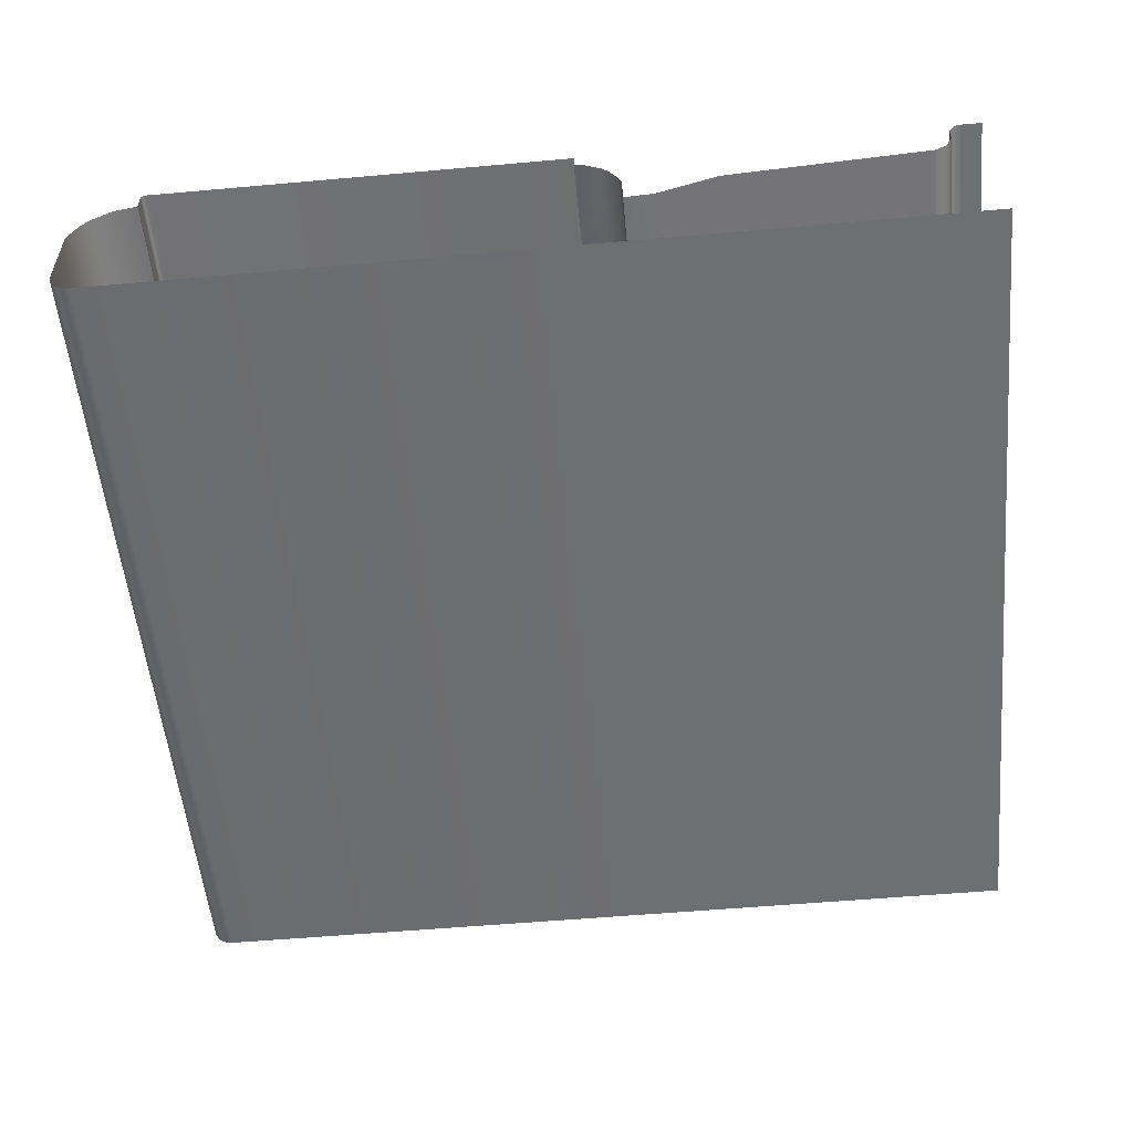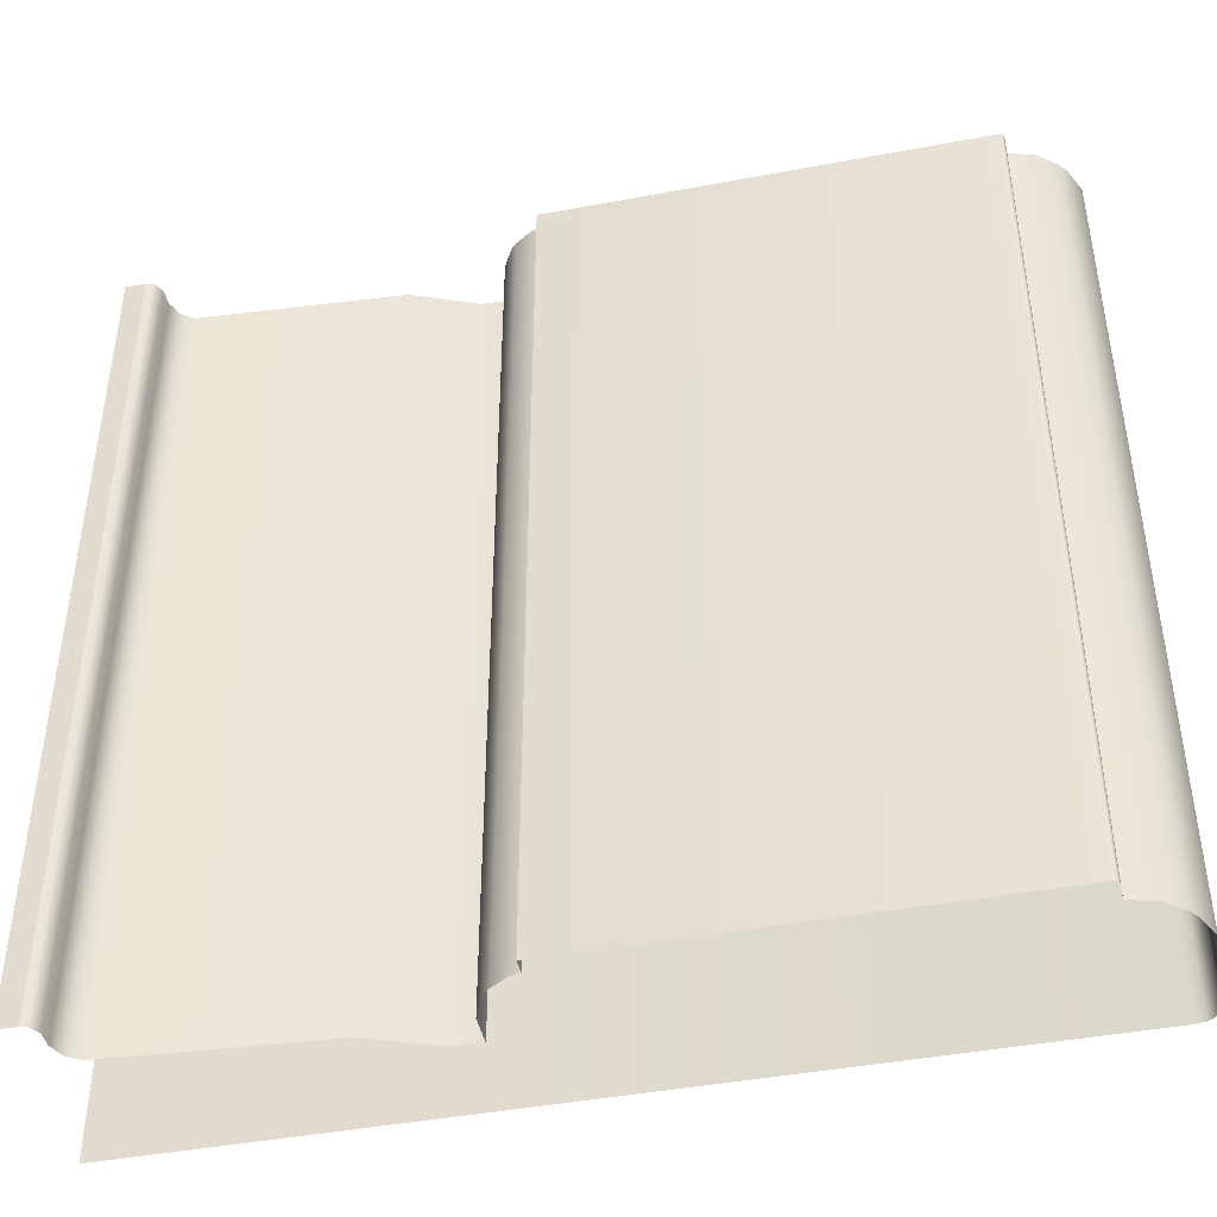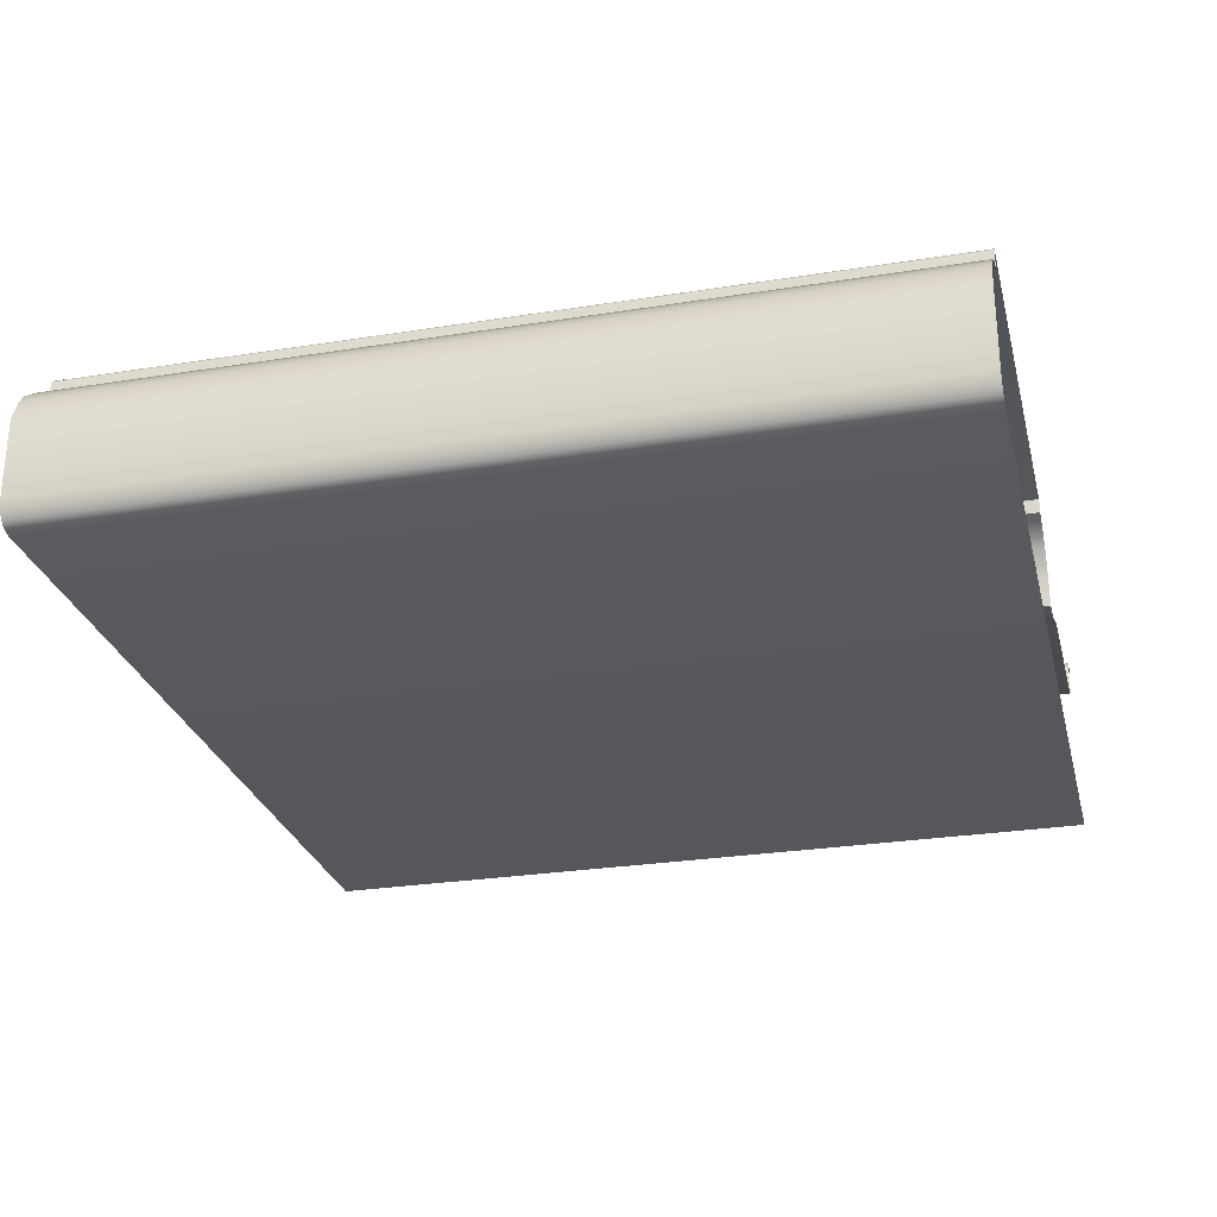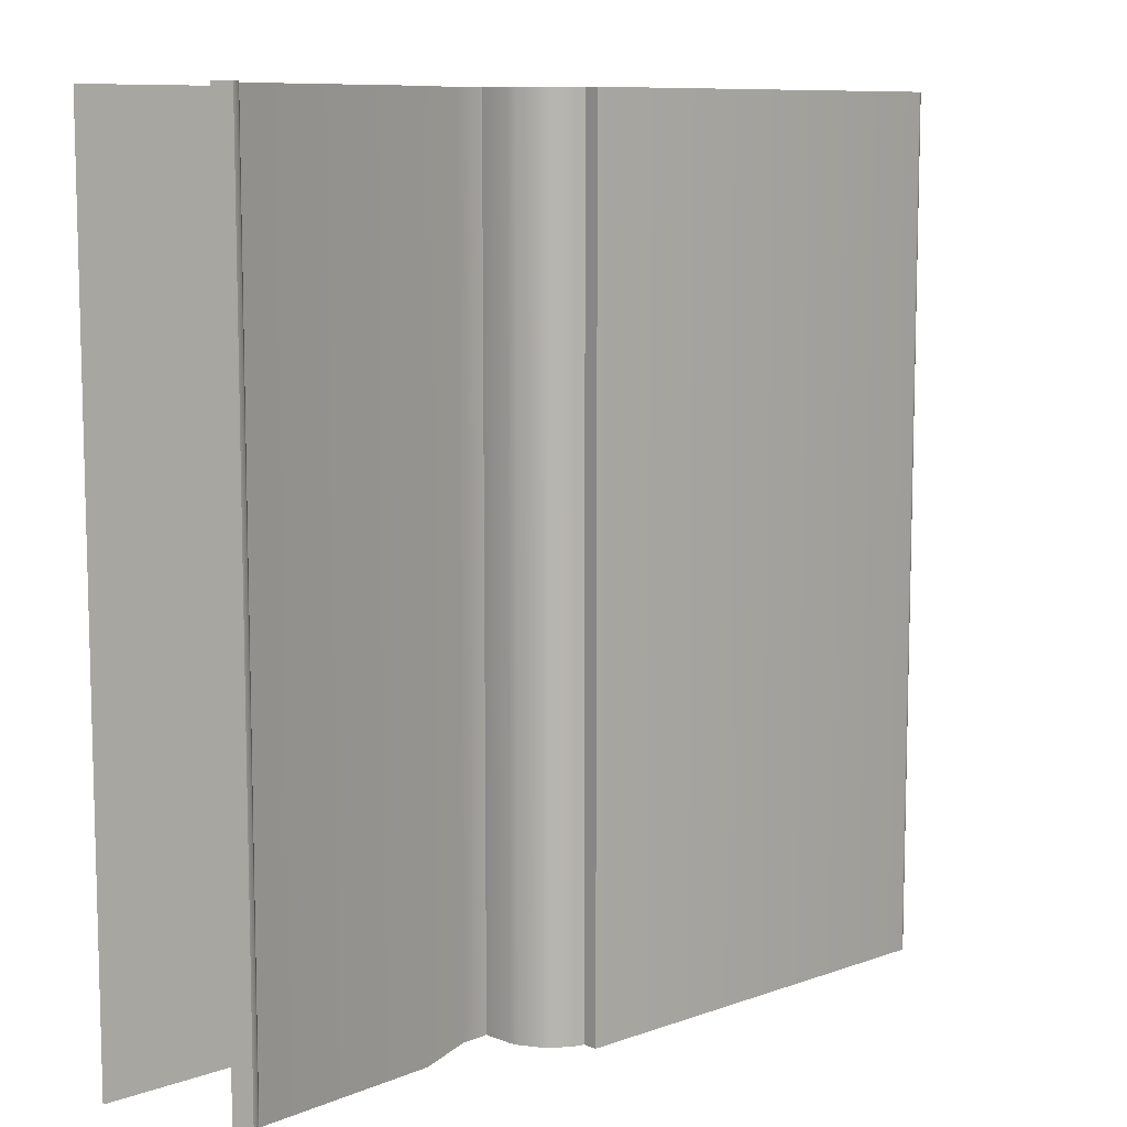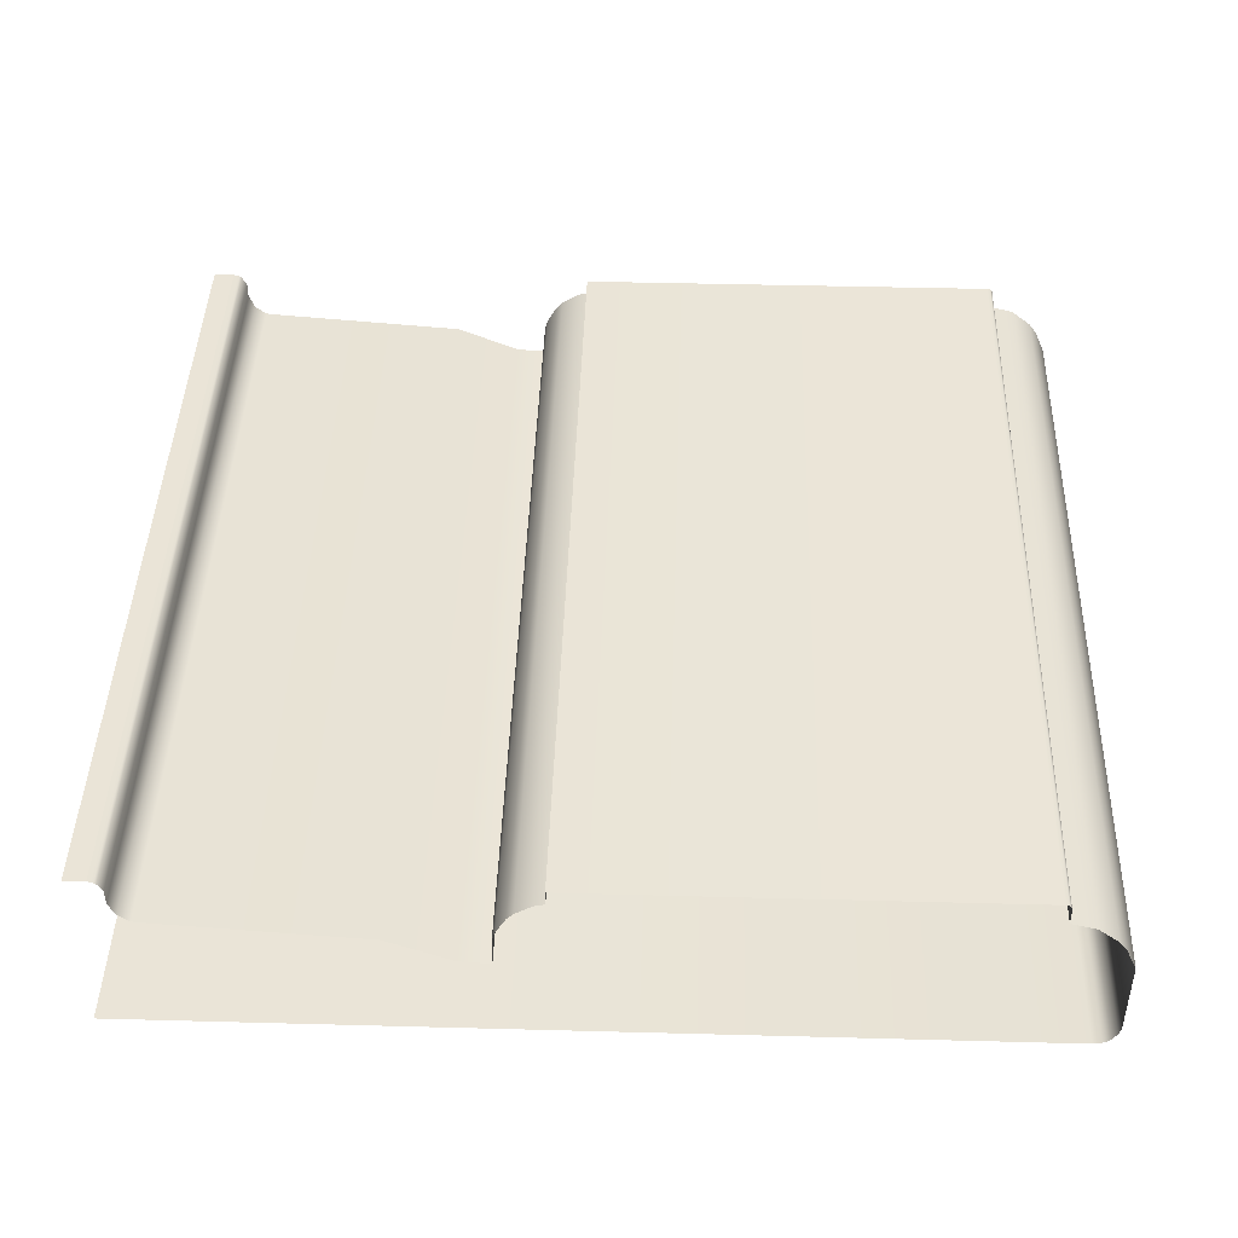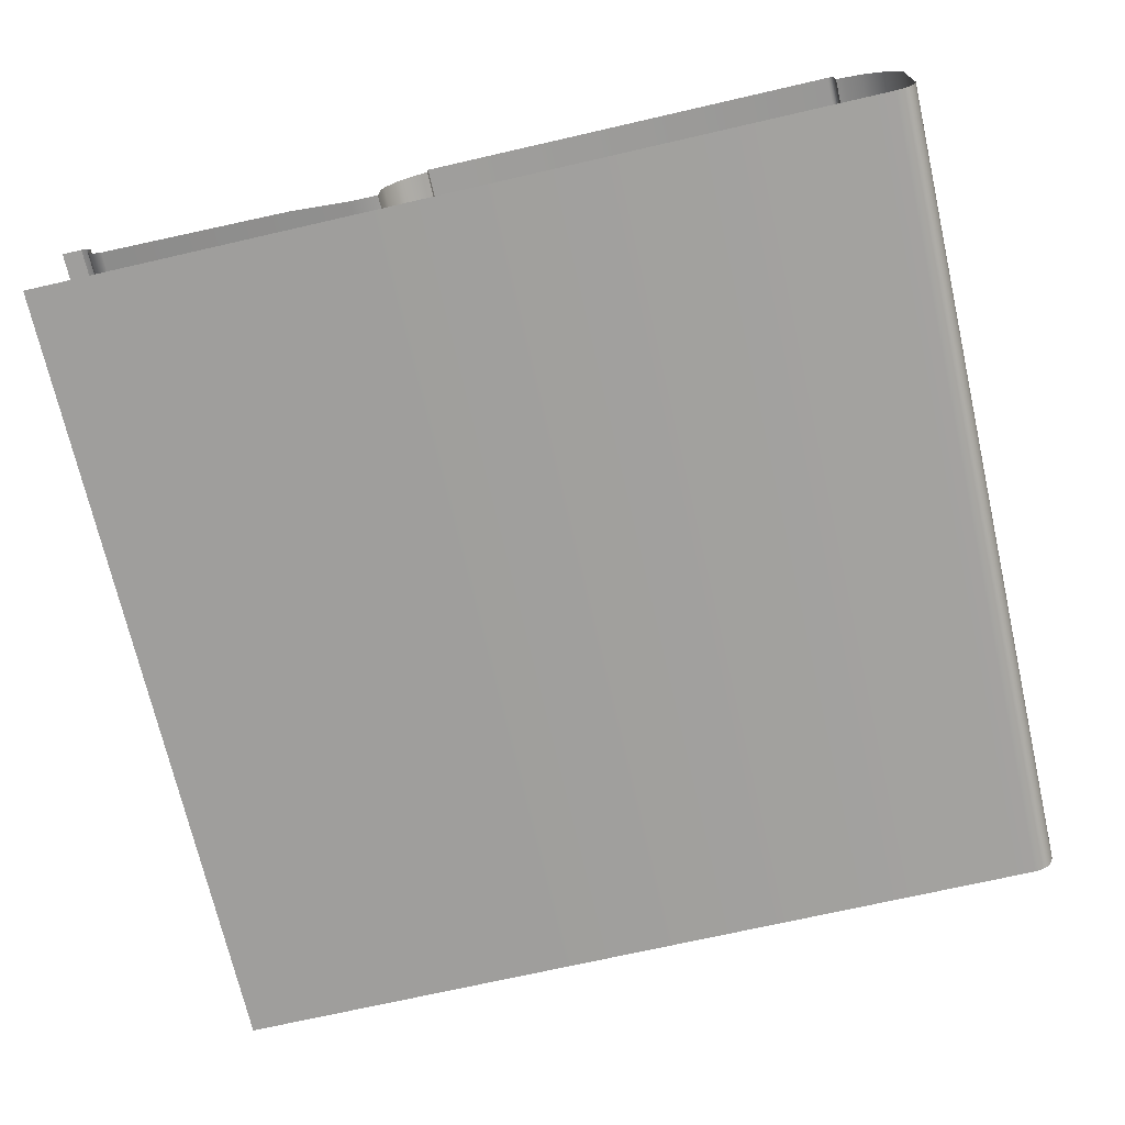
<metadata>
{"format":"obj","ext":"obj","renderer":"f3d","projection":"perspective","resolution":1024,"background":"white","views":[{"elev":-54.6,"azim":-174.6,"up":"+Z"},{"elev":-43.5,"azim":12.5,"up":"+Y"},{"elev":-27.5,"azim":103.8,"up":"+Z"},{"elev":9.2,"azim":-43.2,"up":"+Y"},{"elev":43.6,"azim":1.8,"up":"+Z"},{"elev":-71.1,"azim":12.9,"up":"+Z"}]}
</metadata>
<code>
o DF_21_CR2/DF_21_CR/mesh28/mesh28-geometry#mesh28-geometry
v 0.4911 0.2274 0.398
v 0.4893 0.07562 0.3975
v 0.4911 0.07562 0.398
v 0.4893 0.2274 0.3975
v 0.4911 0.2274 0.4007
v 0.4864 0.07562 0.3956
v 0.4911 0.07562 0.4007
v 0.4864 0.2274 0.3956
v 0.5673 0.2274 0.4007
v 0.4852 0.07562 0.3943
v 0.5673 0.07562 0.4007
v 0.4852 0.2274 0.3943
v 0.5677 0.2274 0.4006
v 0.4834 0.07562 0.3911
v 0.5677 0.07562 0.4006
v 0.4834 0.2274 0.3911
v 0.568 0.2274 0.4005
v 0.4829 0.07562 0.3894
v 0.568 0.07562 0.4005
v 0.4829 0.2274 0.3894
v 0.5683 0.07562 0.4001
v 0.4828 0.07562 0.3837
v 0.5683 0.2274 0.4001
v 0.4828 0.2274 0.3837
v 0.5683 0.07562 0.3996
v 0.4774 0.07562 0.3841
v 0.5683 0.2274 0.3996
v 0.4774 0.2274 0.3841
v 0.5683 0.07562 0.3965
v 0.466 0.07562 0.3888
v 0.5683 0.2274 0.3965
v 0.466 0.2274 0.3888
v 0.5727 0.2274 0.3953
v 0.4292 0.07562 0.3915
v 0.5727 0.07562 0.3953
v 0.4292 0.2274 0.3915
v 0.5763 0.2274 0.3924
v 0.4284 0.07562 0.3919
v 0.5763 0.07562 0.3924
v 0.4284 0.2274 0.3919
v 0.5776 0.07562 0.3906
v 0.4268 0.07562 0.3931
v 0.5776 0.2274 0.3906
v 0.4268 0.2274 0.3931
v 0.5795 0.07562 0.3865
v 0.4257 0.2274 0.3957
v 0.5795 0.2274 0.3865
v 0.4257 0.07562 0.3957
v 0.5795 0.07562 0.3718
v 0.4257 0.2274 0.3986
v 0.5795 0.2274 0.3718
v 0.4257 0.07562 0.3986
v 0.5791 0.07562 0.3702
v 0.4248 0.2274 0.4001
v 0.5791 0.2274 0.3702
v 0.4248 0.07562 0.4001
v 0.5782 0.07562 0.3688
v 0.4244 0.07562 0.4004
v 0.5782 0.2274 0.3688
v 0.4244 0.2274 0.4004
v 0.5776 0.2274 0.3683
v 0.4234 0.07562 0.4007
v 0.5776 0.07562 0.3683
v 0.4234 0.2274 0.4007
v 0.5769 0.07562 0.3679
v 0.4197 0.2274 0.4007
v 0.5769 0.2274 0.3679
v 0.4197 0.07562 0.4007
v 0.5753 0.2274 0.3676
v 0.5753 0.07562 0.3676
v 0.4831 0.2274 0.3676
v 0.4831 0.07562 0.3676
v 0.4197 0.2274 0.3676
v 0.4197 0.07562 0.3676
f 1 2 3
f 2 1 4
f 3 5 1
f 4 6 2
f 5 3 7
f 6 4 8
f 7 9 5
f 8 10 6
f 9 7 11
f 10 8 12
f 11 13 9
f 12 14 10
f 13 11 15
f 14 12 16
f 15 17 13
f 16 18 14
f 17 15 19
f 18 16 20
f 21 17 19
f 20 22 18
f 17 21 23
f 22 20 24
f 25 23 21
f 24 26 22
f 23 25 27
f 26 24 28
f 29 27 25
f 28 30 26
f 27 29 31
f 30 28 32
f 29 33 31
f 32 34 30
f 33 29 35
f 34 32 36
f 35 37 33
f 36 38 34
f 37 35 39
f 38 36 40
f 41 37 39
f 40 42 38
f 37 41 43
f 42 40 44
f 45 43 41
f 46 42 44
f 43 45 47
f 42 46 48
f 49 47 45
f 50 48 46
f 47 49 51
f 48 50 52
f 53 51 49
f 54 52 50
f 51 53 55
f 52 54 56
f 57 55 53
f 54 58 56
f 55 57 59
f 58 54 60
f 57 61 59
f 60 62 58
f 61 57 63
f 62 60 64
f 65 61 63
f 66 62 64
f 61 65 67
f 62 66 68
f 65 69 67
f 69 65 70
f 70 71 69
f 71 70 72
f 72 73 71
f 73 72 74
f 3 2 1
f 4 1 2
f 1 5 3
f 2 6 4
f 7 3 5
f 8 4 6
f 5 9 7
f 6 10 8
f 11 7 9
f 12 8 10
f 9 13 11
f 10 14 12
f 15 11 13
f 16 12 14
f 13 17 15
f 14 18 16
f 19 15 17
f 20 16 18
f 19 17 21
f 18 22 20
f 23 21 17
f 24 20 22
f 21 23 25
f 22 26 24
f 27 25 23
f 28 24 26
f 25 27 29
f 26 30 28
f 31 29 27
f 32 28 30
f 31 33 29
f 30 34 32
f 35 29 33
f 36 32 34
f 33 37 35
f 34 38 36
f 39 35 37
f 40 36 38
f 39 37 41
f 38 42 40
f 43 41 37
f 44 40 42
f 41 43 45
f 44 42 46
f 47 45 43
f 48 46 42
f 45 47 49
f 46 48 50
f 51 49 47
f 52 50 48
f 49 51 53
f 50 52 54
f 55 53 51
f 56 54 52
f 53 55 57
f 56 58 54
f 59 57 55
f 60 54 58
f 59 61 57
f 58 62 60
f 63 57 61
f 64 60 62
f 63 61 65
f 64 62 66
f 67 65 61
f 68 66 62
f 67 69 65
f 70 65 69
f 69 71 70
f 72 70 71
f 71 73 72
f 74 72 73

</code>
